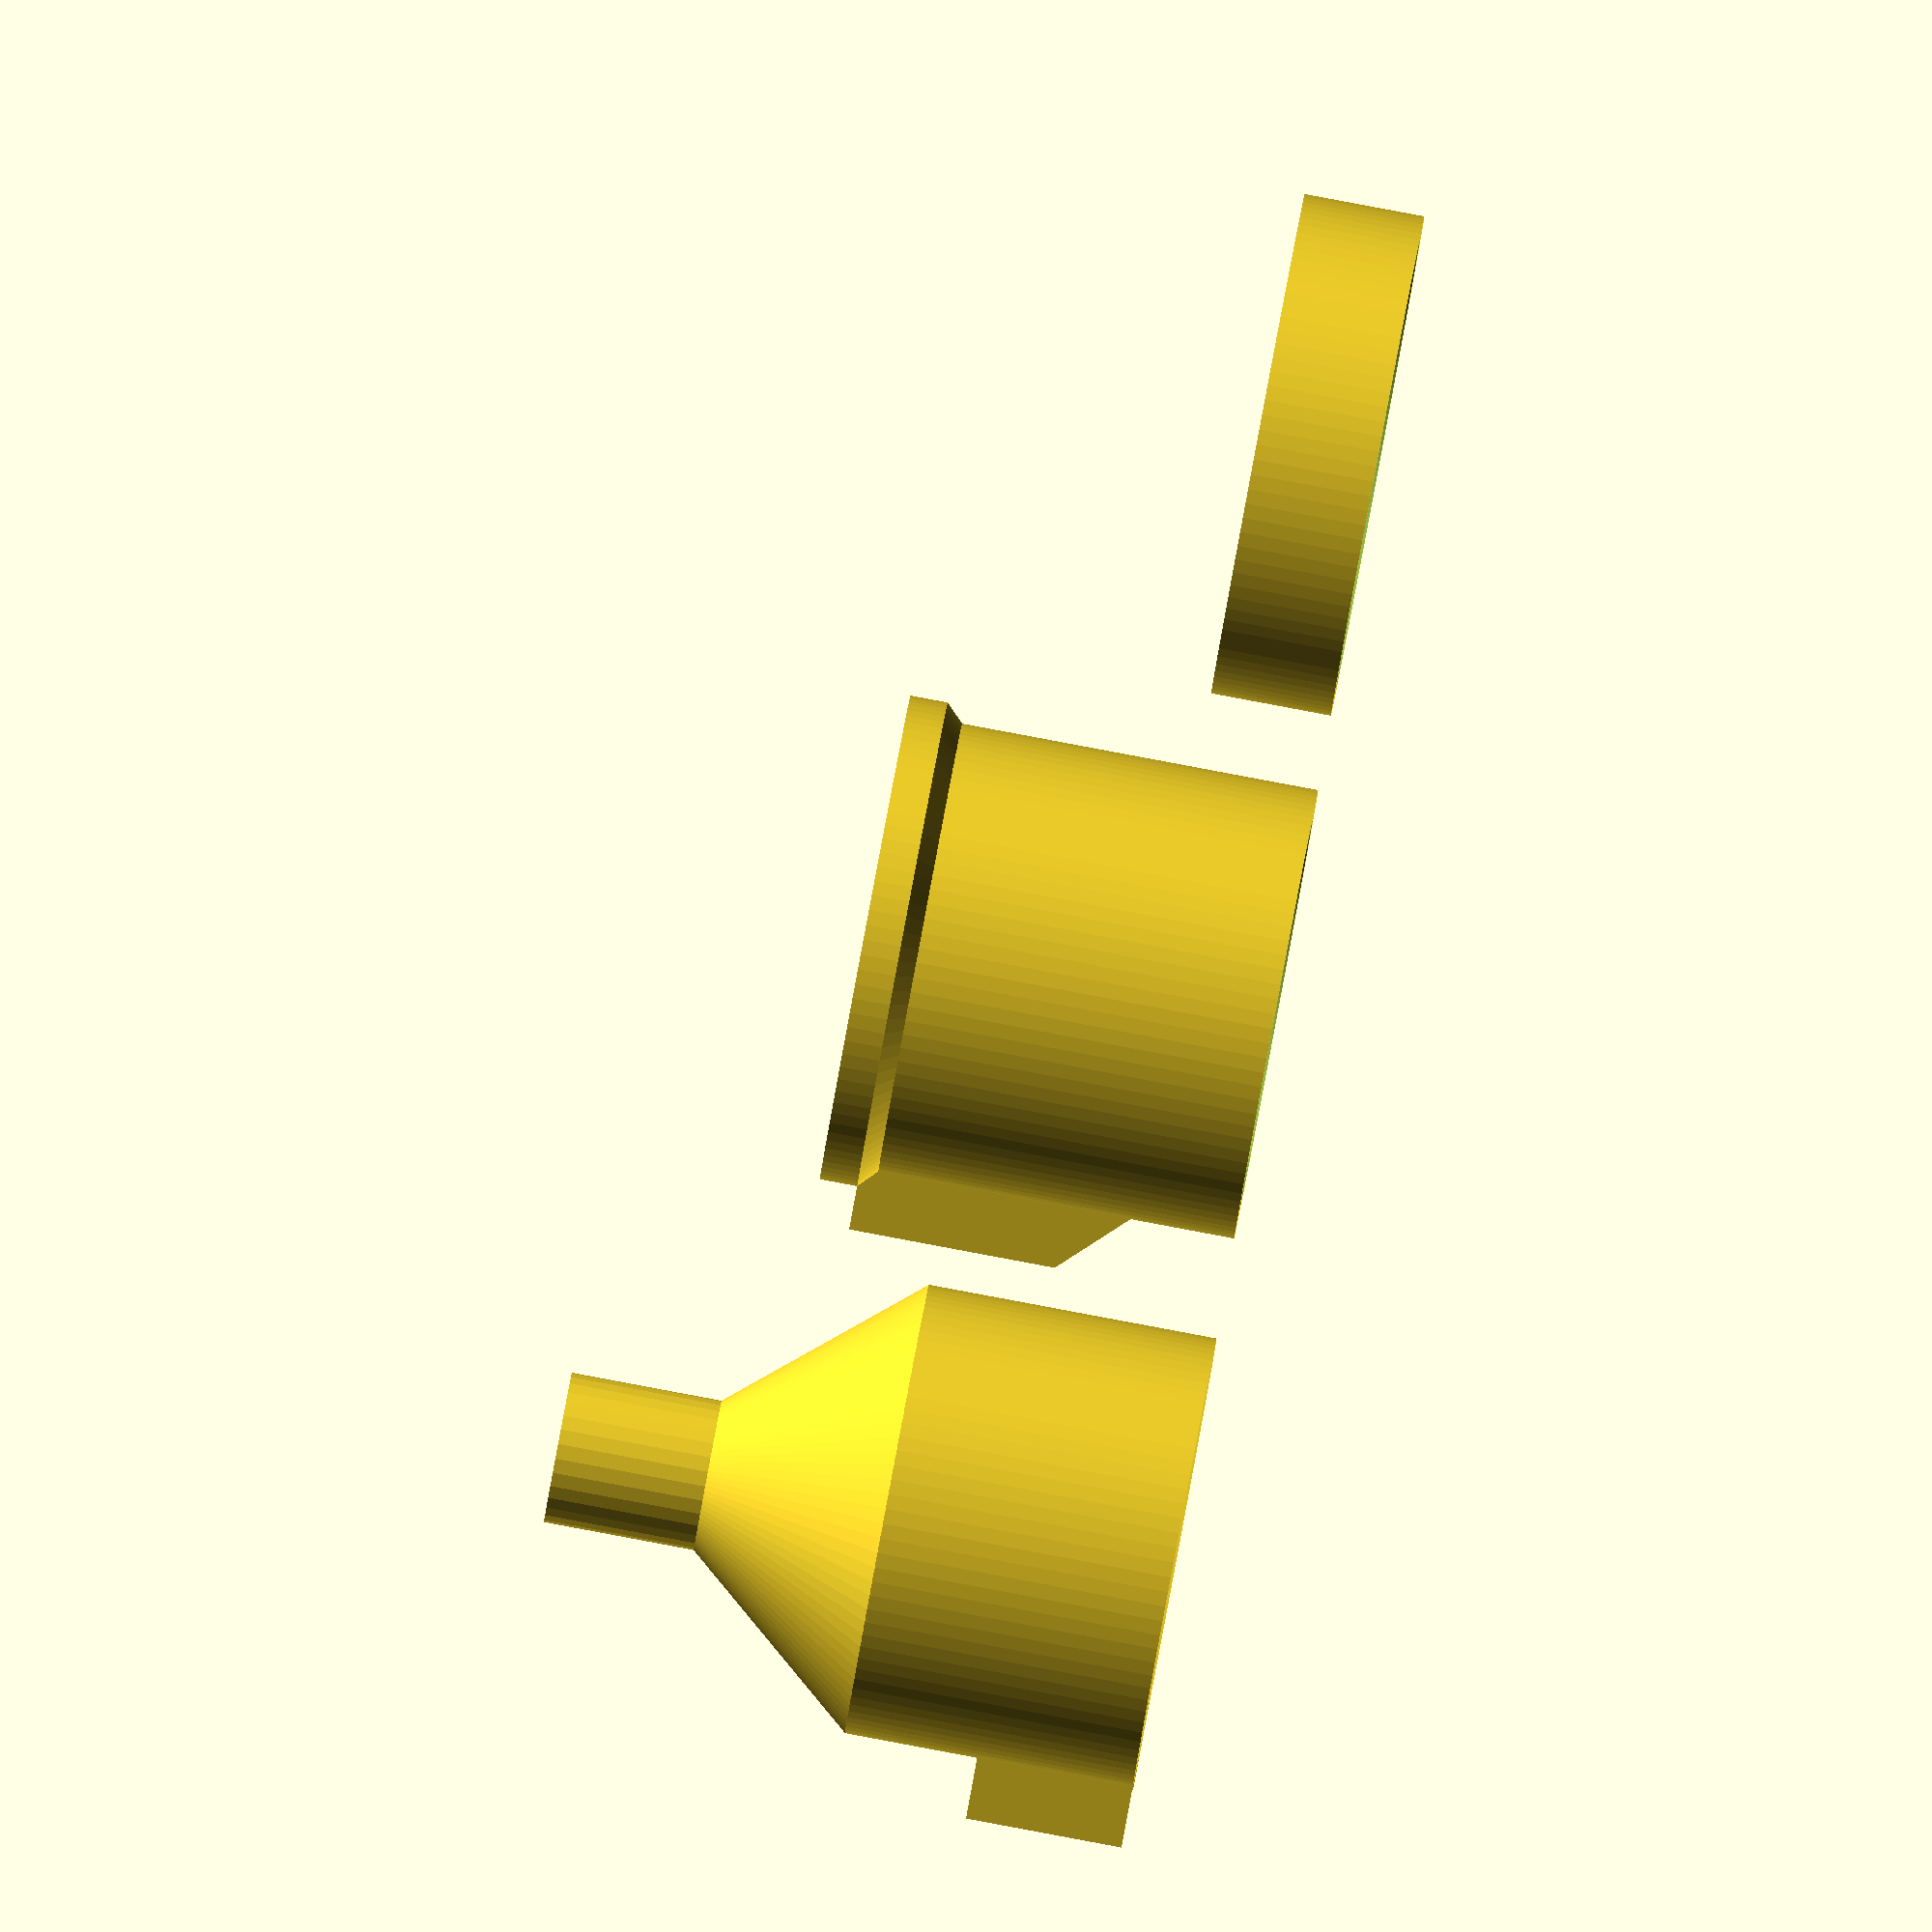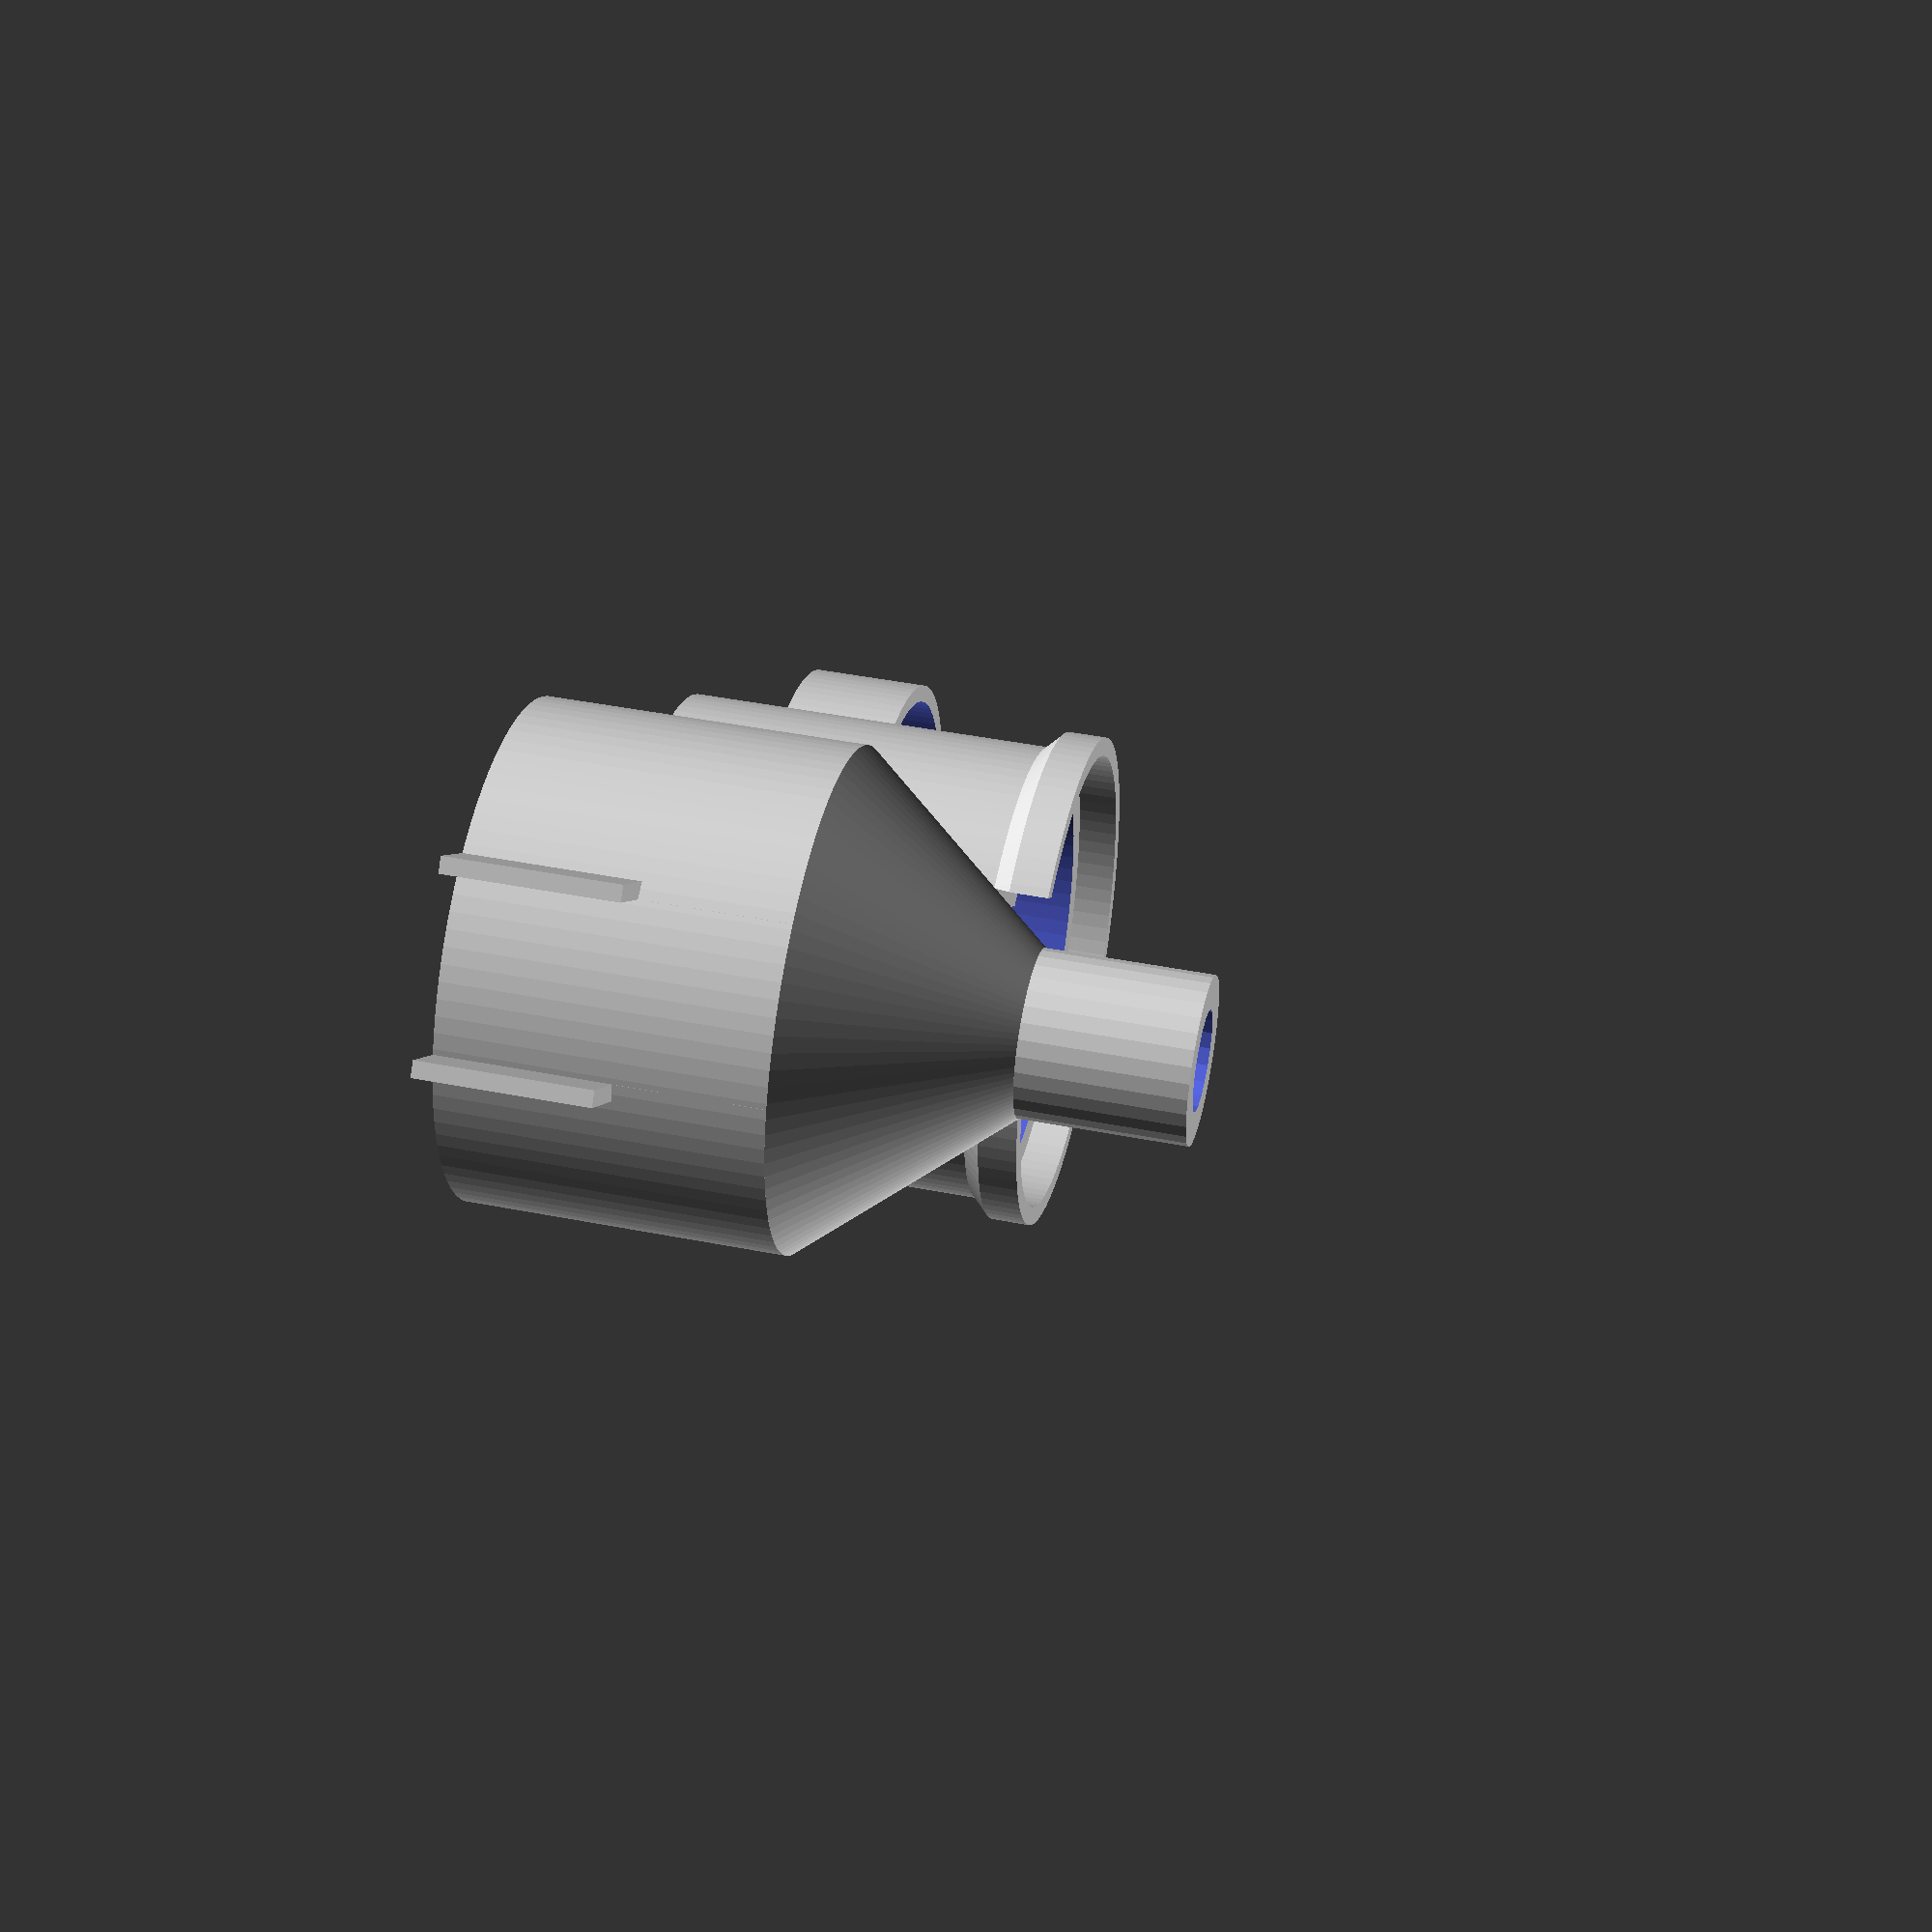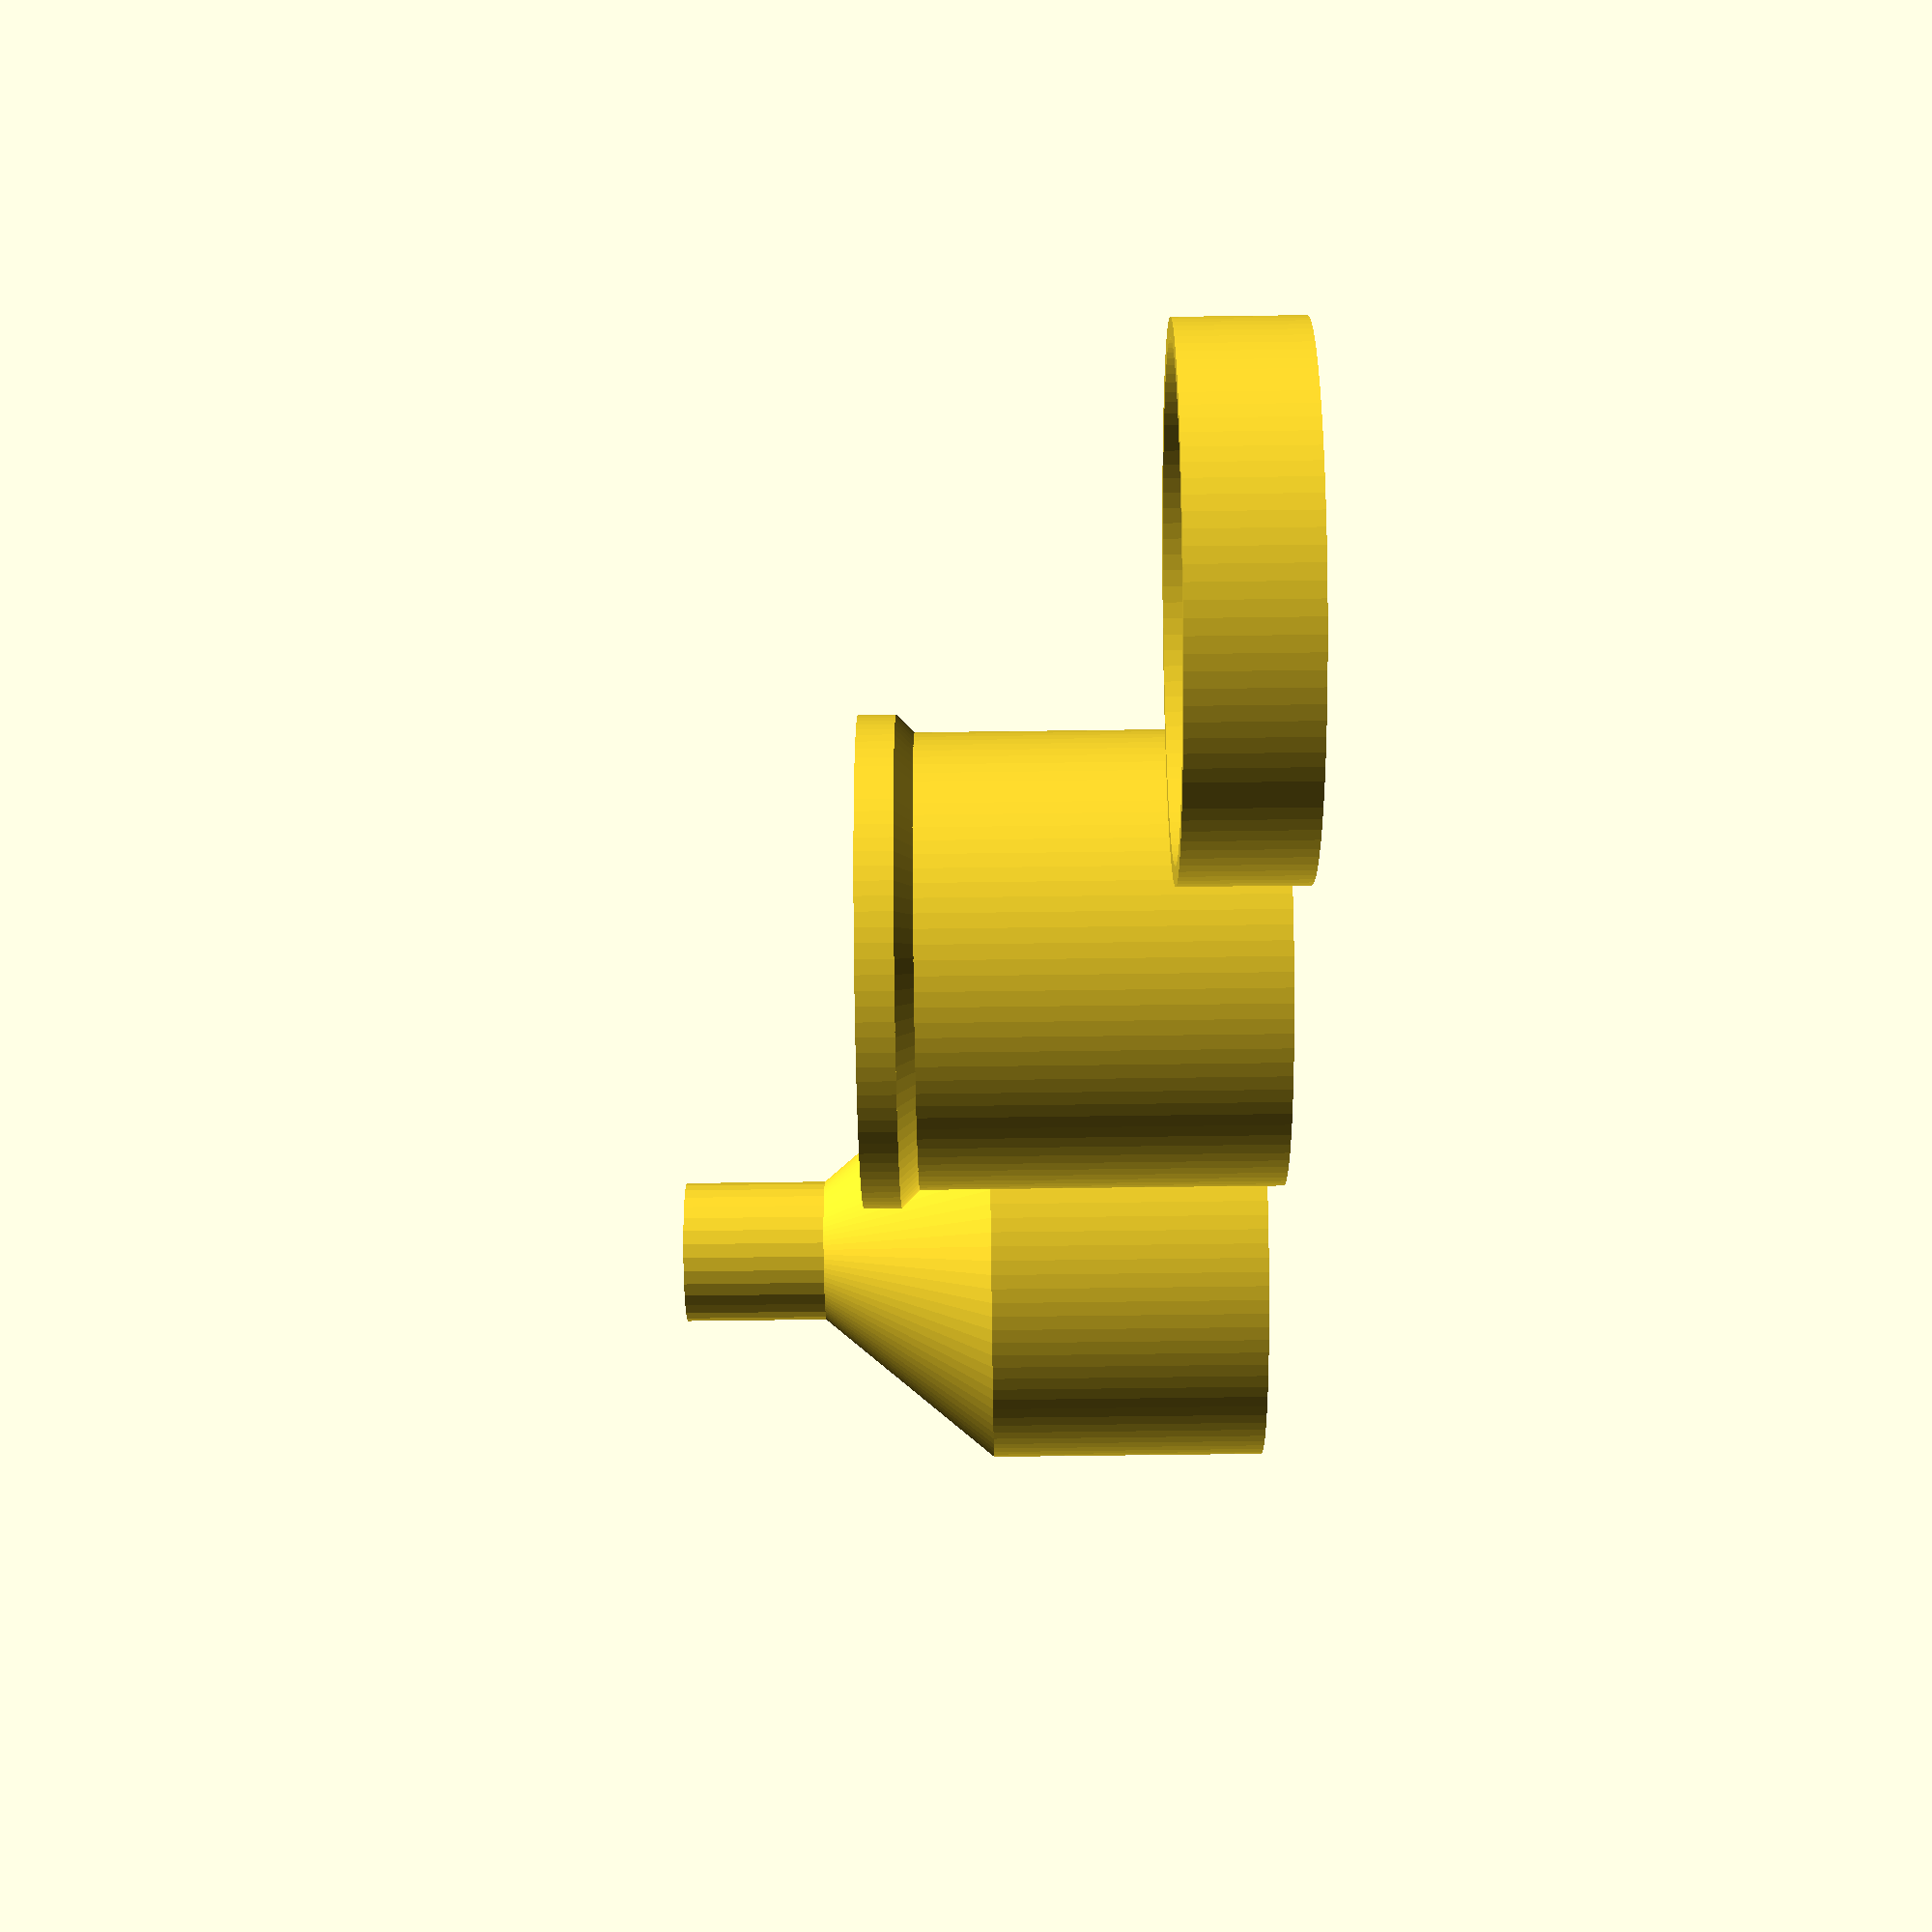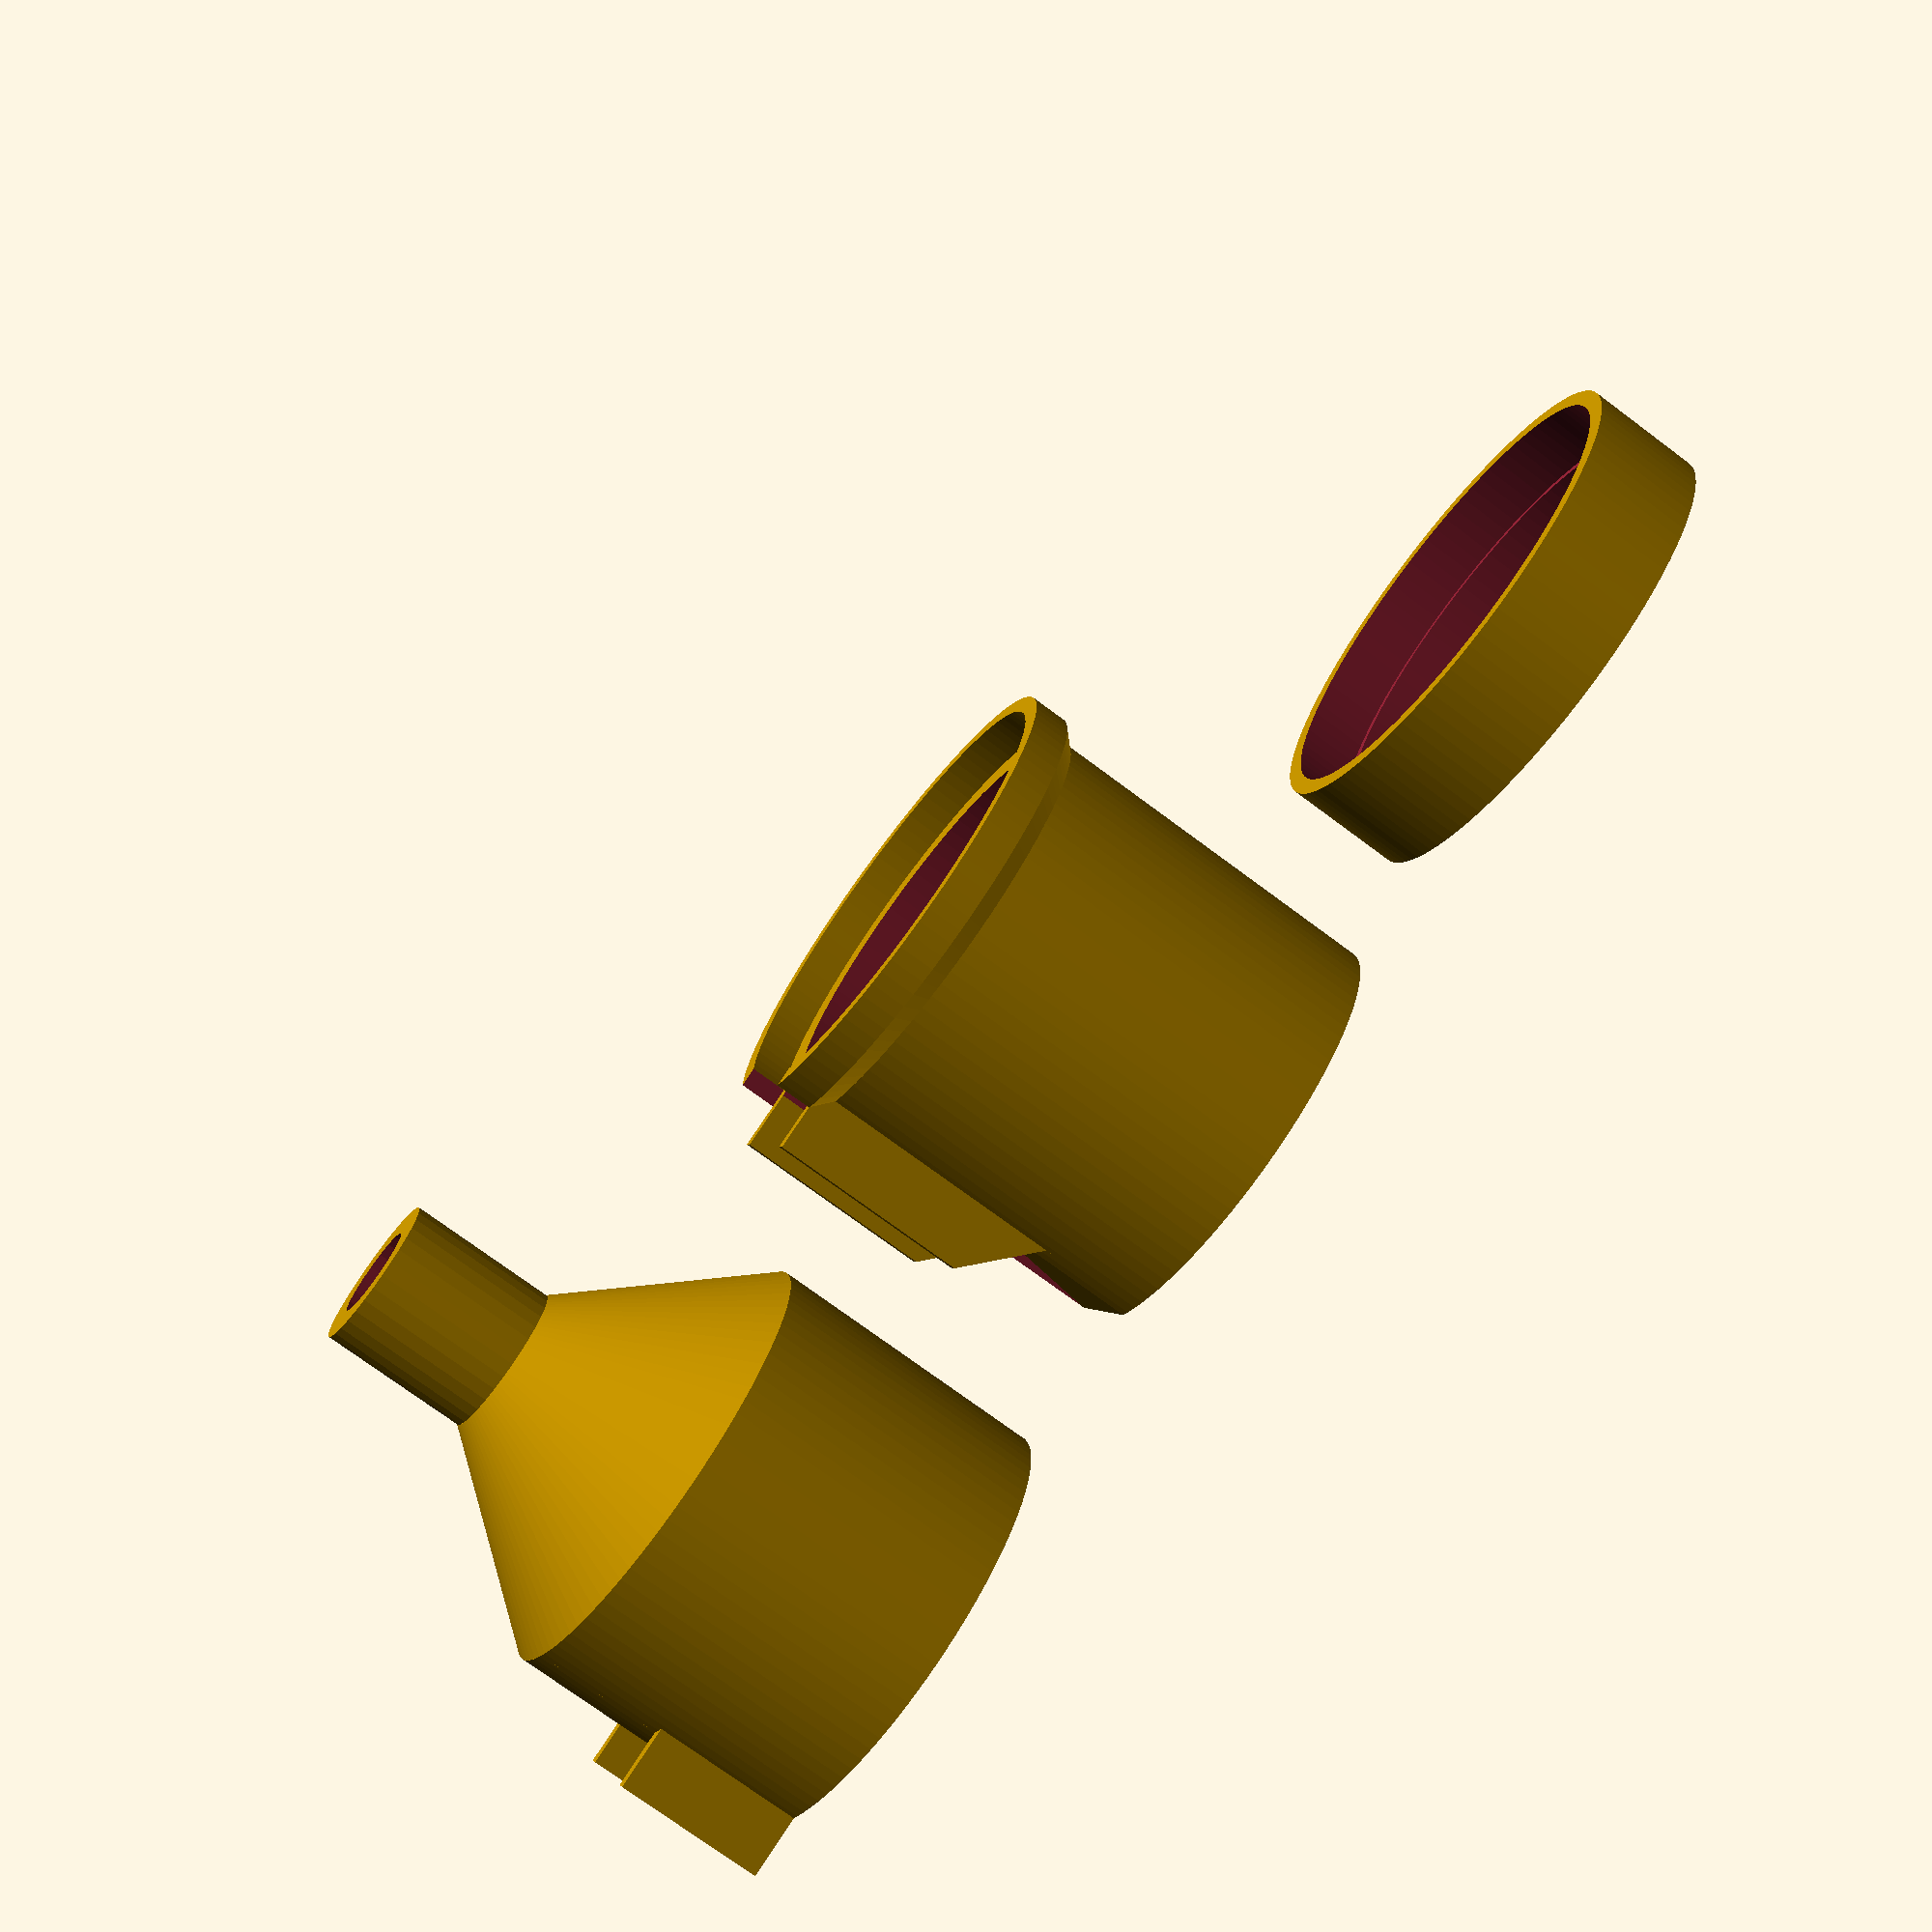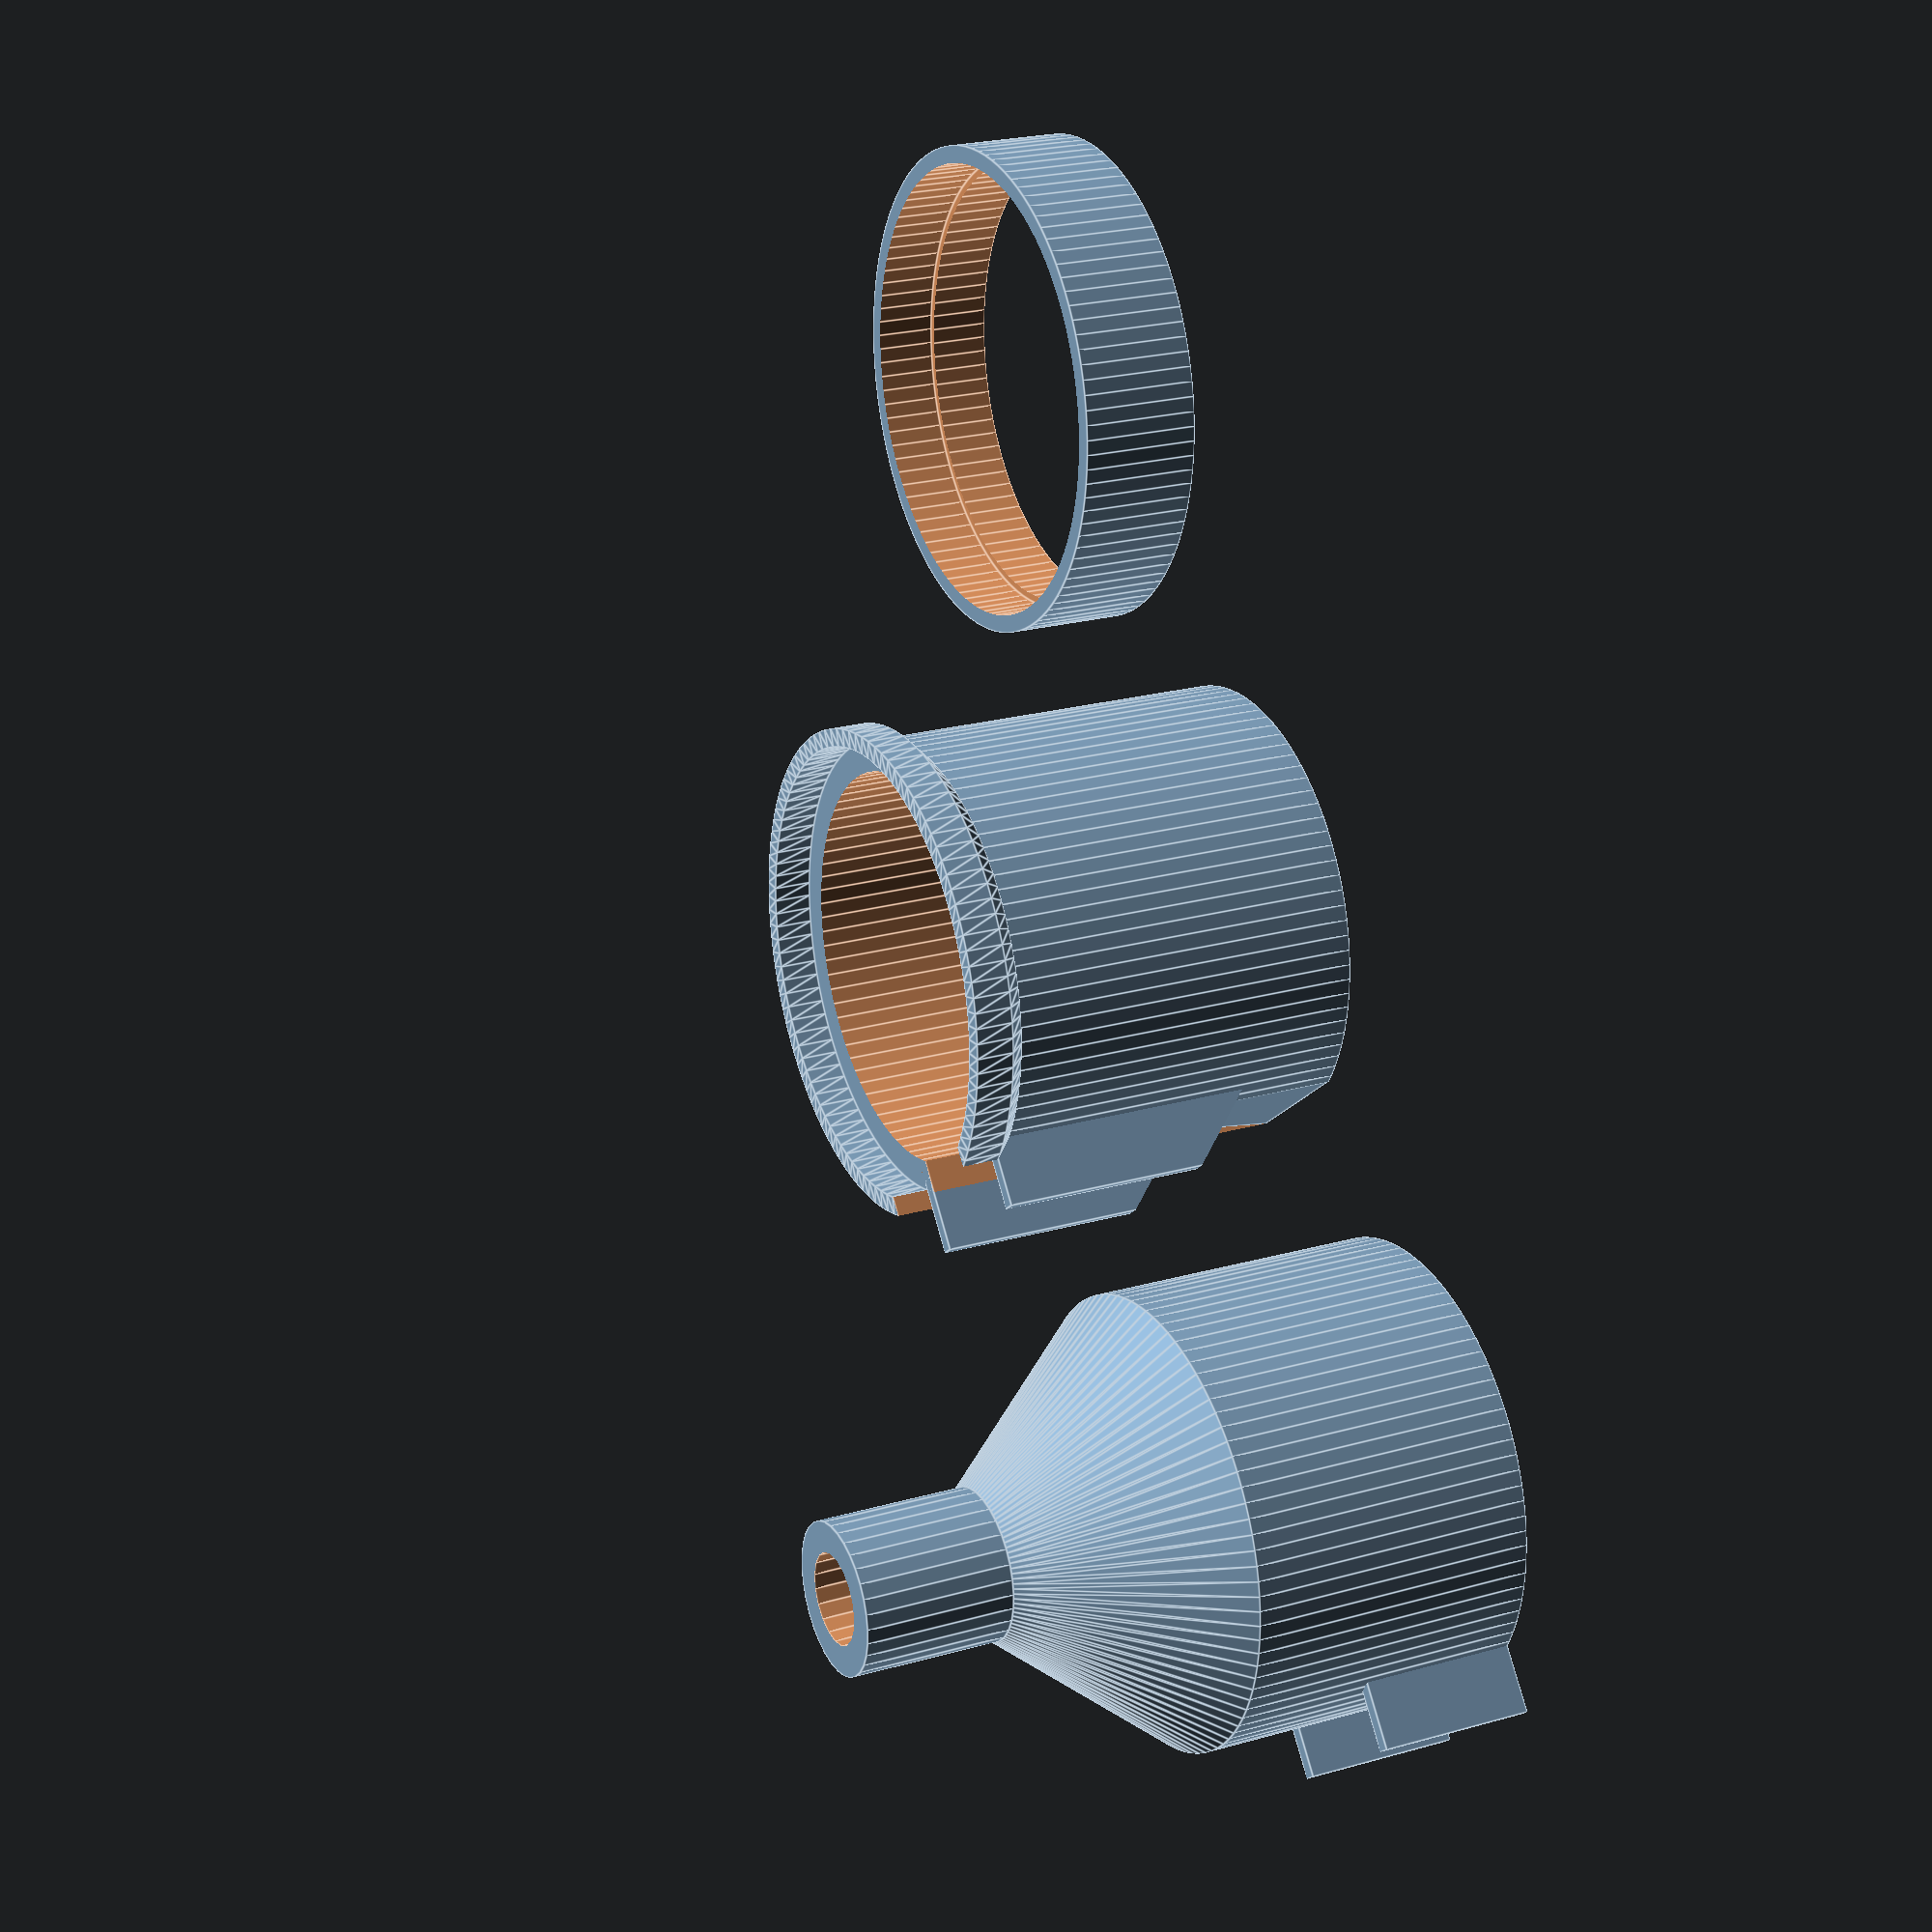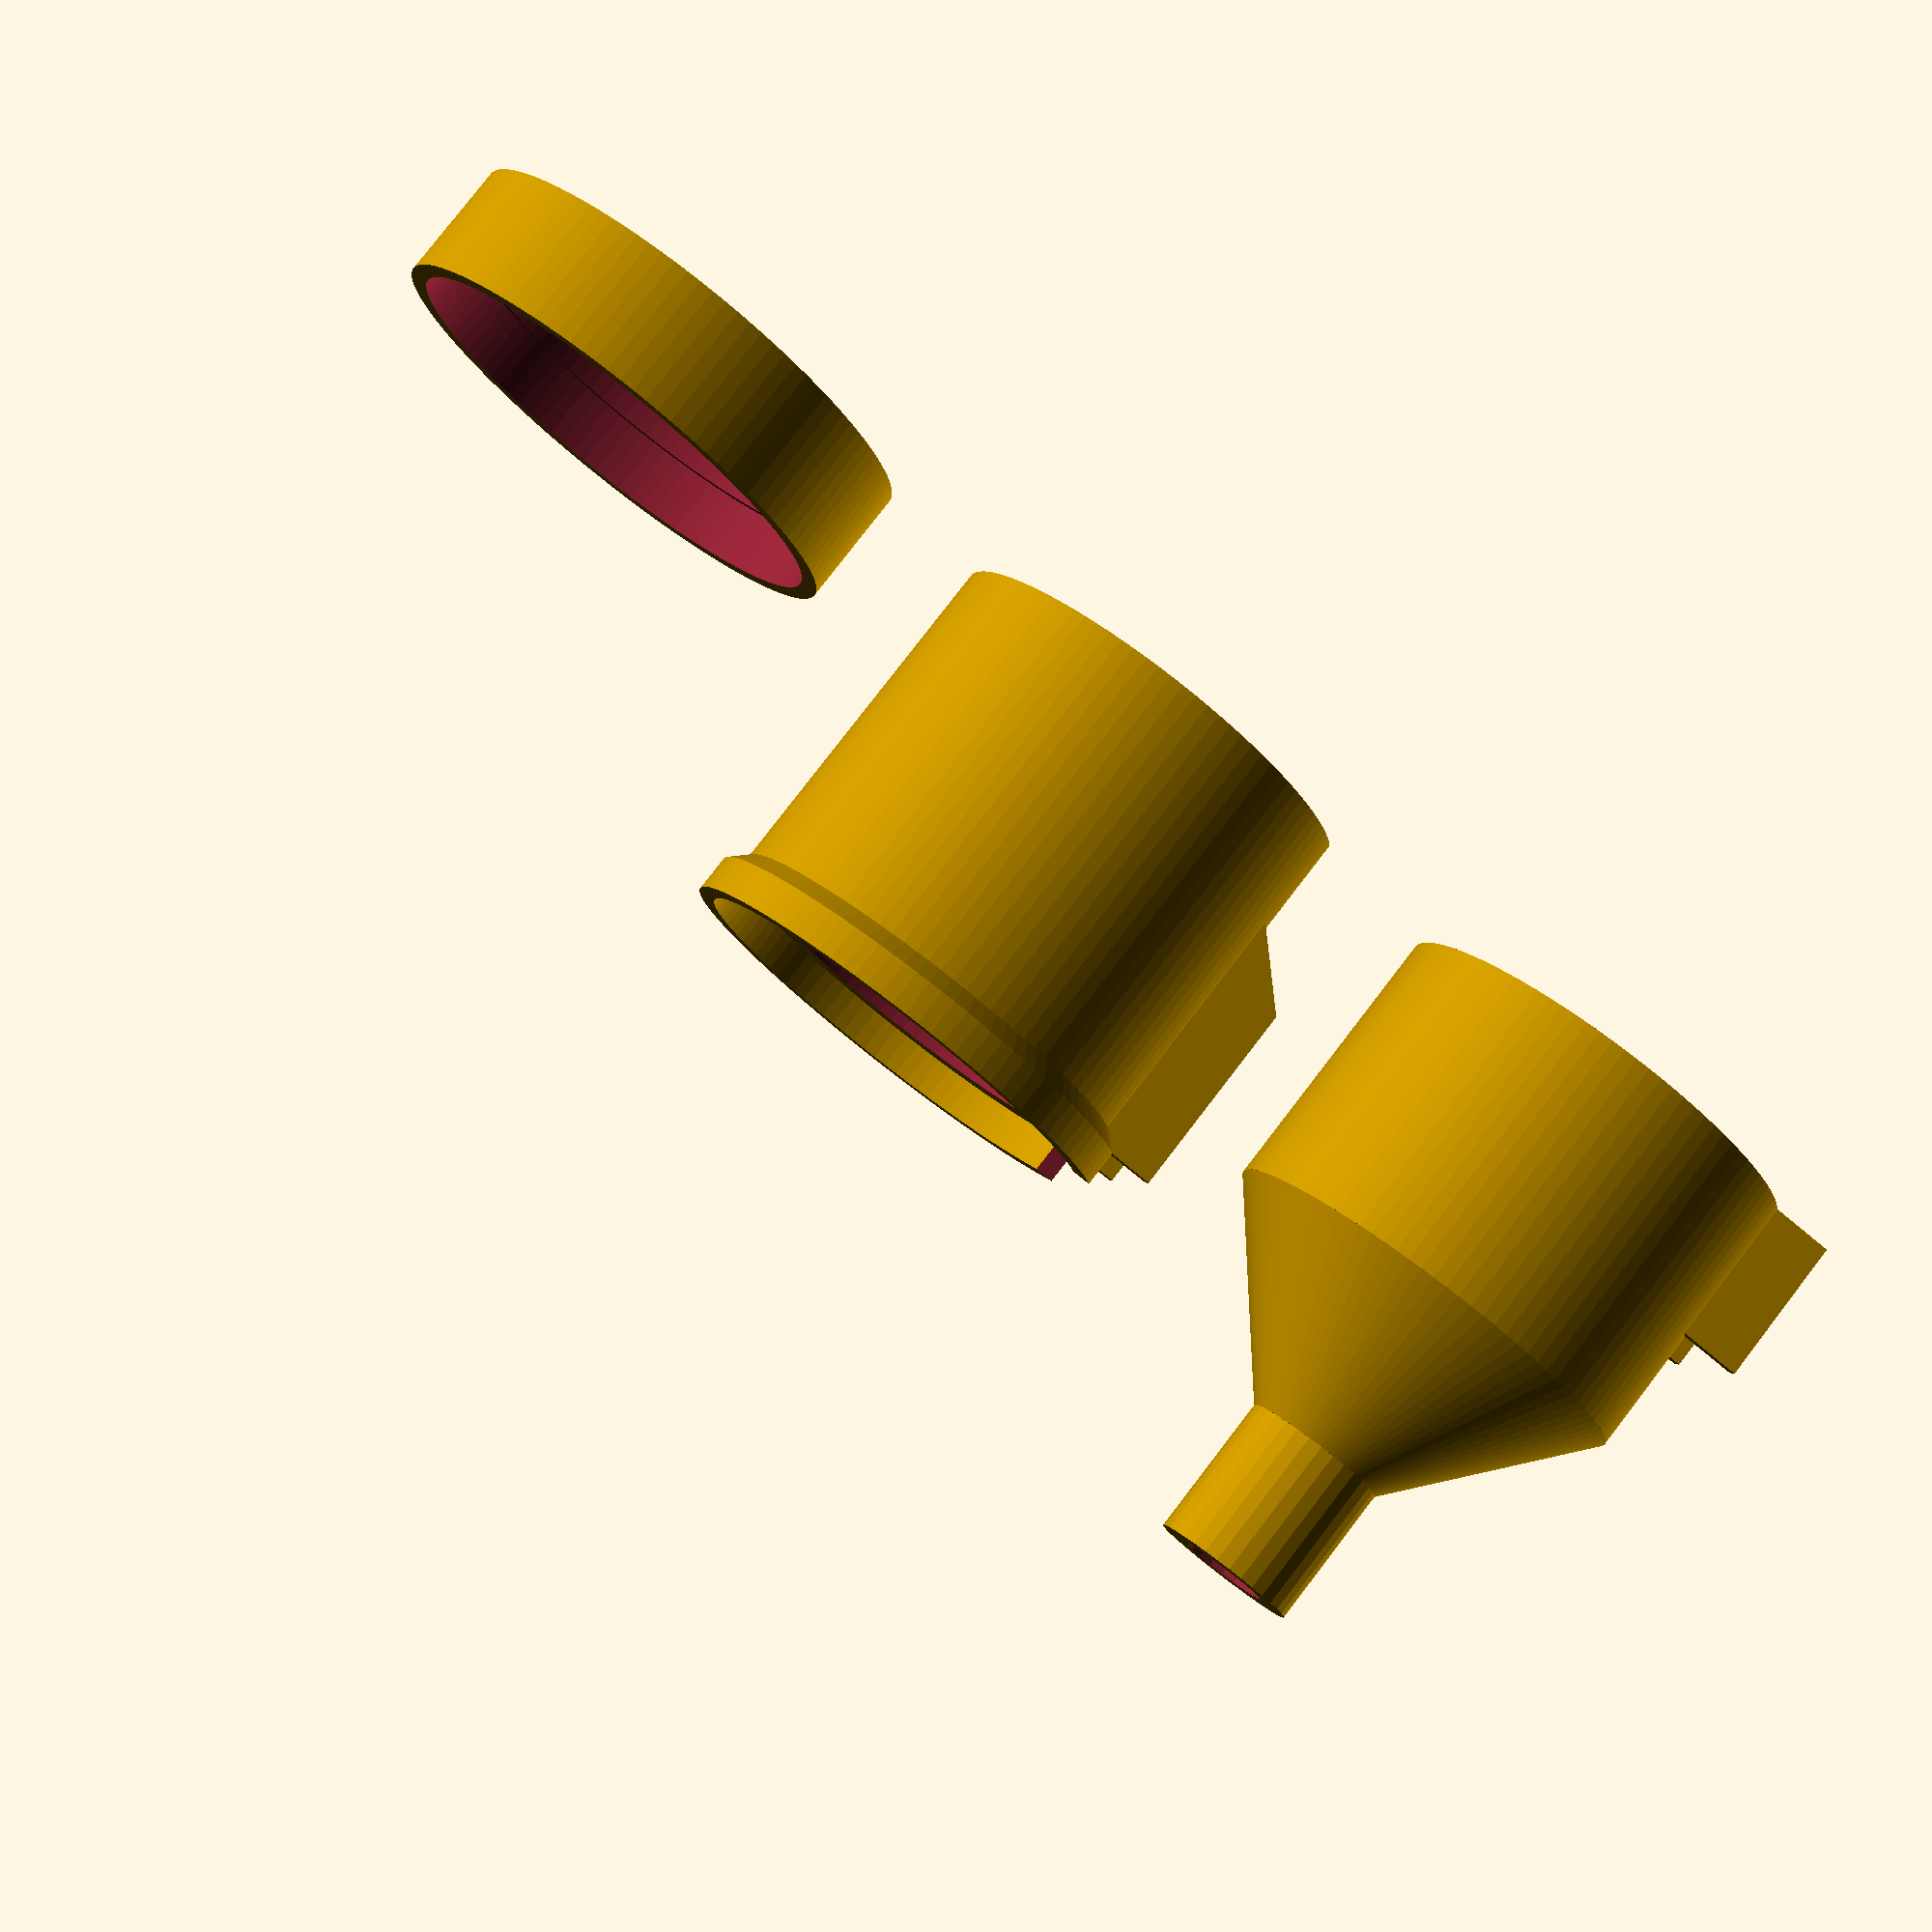
<openscad>
/*                             Version 2: 14 July 2024
Notes:
Inspiration: 3D model "smaller pipe for 25 mm tube" (https://www.thingiverse.com/thing:6534684/files)
Aim: Produce a foot that must print without supports, based on these premises:
*  Walls will be thick enough to support PVC pipe while organ being moved, eg on a cart over rough ground
*  PVC pipe will be used for the resonating pipe
*  The pipe will be stopped, not open
*  Frequency will be given
*  Mouth height calculated using frequency in this formula (stopped pipe)
        MH = [3.018 - 0.233 ln f]^5 (MH = Mouth Height; f = Frequency; ln = natural log)
*  Flue (the slot in the languid through which air is blown) needs printing at high resolution for accuracy
    For now, flue_width is calculated from parameter input and flue_depth entered directly
*  Stem diameter, inside diameter of the stem connecting to the windchest
*  Foot length - from windchest to mouth to resonator = user's choice
*  Upper lip offset - achieved by aligning flue on languid
        [(https://www.colinpykett.org.uk/physics-of-voicing-organ-flue-pipes.htm#Offset)]
References:
*  [Formula using windsheet width (the thickness of the air stream coming from the flue) to get Ising's number at https://www.mmdigest.com/Tech/isingform.html
    and https://www.rwgiangiulio.com/math/wst.htm [Beware, Imperial units]
    windsheet_thickness =	(I^2 * f^2 * )ρ * H^3)) / 2P
        I = Ising's number; p = air density; P = air pressure; H = mouth height ]
*  Mouth height: a = 440Hz, stopped MH = 8.1 (https://www.rwgiangiulio.com/math/mouthheight.htm)
*  [Pipe length is: flue to stopper base - the pipe width + stopper 
        pipe_length = 3386 / f - pipe_internal_diameter (plus a bit of headroom?)
        (https://www.rwgiangiulio.com/math/pipelength.htm)
        (https://www.ccoors.de/webpipecalc/)]
*  Upper lip offset: (https://www.colinpykett.org.uk/physics-of-voicing-organ-flue-pipes.htm#Offset)
TO BE DONE - 
Harmonic Bridge aka Beard? On or Off 
        (https://www.youtube.com/watch?v=bHBOwiEf6FM and Colin Pykett, below)
Stress test - find what breaks
*/
// Definitions
// Design parameters - set these first
// Choose these:
ears_on = 1; // 1 = make ears, 0 = no ears
coupler_on = 1; // 1 = make coupler, 0 = no coupler
// Set these:
PVC_outside = 31; // outside diameter of PVC pipe resonator
PVC_inside = 26; // inside diameter of PVC pipe resonator
frequency = 880; // Hz of target pipe, used to calculate mouth height
pipe_diameter = 26; // inside diameter of foot - make same as PVC inside
stem_diameter = 6; // inside diameter of tube to couple with windchest
stem_length = 10; // length of pipe to couple with windchest
lower_body_length = 12; // length of lower pipe between stem and languid section
lower_top_length = 18; // length of lower section with languid that mates with upper
upper_length = 25; // user choice: length of upper part
// Review these
wall_thick = 2; // thickness of walls in this foot
languid_thick = 1.25; // thickness of the languid (flat plate with air hole)
flue_offset_factor = 0.5; // adjust this amount of flue depth relative to lip (negative moves towards centre)
flue_depth = 1.1; // narrow dimension of the flue in the languid
wind_factor = 0.4; // max proportion of pipe diameter that flue can be
//wind_factor = 0.5; // max proportion of pipe diameter that flue can be
ear_thick = 1; // thickness of the ears
ear_height = 5; // ear protrusion
upper_ear_length = 0.75; // proportion of upper body the ears will cover - too long can clash with coupler
collar_thick = 1.2; // thickness of the joining collar
collar_height = 2.5; // height of joining collar
coupler_height = 8; // height of PVC coupler
coupler_thick = 1.2; // thickness of PVC coupler
// internal parameters quick for preview, smooth curves for render
$fs = $preview ? 1 : 0.15;
$fa = $preview ? 3 : 2;
epsilon = 0.01; // tiny offset to ensure cuts go through
// Calculated
collar_diameter = pipe_diameter + wall_thick *2 + collar_thick*2; // diameter of joining collar
mouth_height = (3.018 - 0.233 * ln (frequency))^5; // (MH = Mouth Height; f = Frequency; ln = natural log)
echo ("mouth_height = ",mouth_height);
outside_diameter = pipe_diameter + wall_thick * 2; // outside diameter of foot
flue_width = pipe_diameter * wind_factor; // longer dimension of flue
lower_lip_width = pipe_diameter * wind_factor;  // width of flat forming lip
upper_lip_width = pipe_diameter * wind_factor; // width of flat forming lip
lip_x = sqrt ((pipe_diameter/2) ^ 2 - (upper_lip_width / 2) ^ 2); // distance from centre of pipe to lip (Pythagoras!)
lip_x_outer = sqrt ((wall_thick + pipe_diameter/2) ^ 2 - (upper_lip_width / 2) ^ 2); // distance from centre of pipe to outside lip
lip_top = upper_length - mouth_height; // z height to top of lip
lip_left = -upper_lip_width/2 - epsilon*2; // y distance to left side of lip
lip_width = upper_lip_width/2 + epsilon*2; // half width of lip
lip_shaper = pipe_diameter - wall_thick*2;
flue_offset = -flue_depth * flue_offset_factor; // adjust flue location relative to lip (negative moves towards centre)
/* * * */
module lower () {
    difference () {
        //  tube with languid
        cylinder (d = outside_diameter, h = lower_top_length + languid_thick);
        translate ([0,0,languid_thick])
        cylinder (d = pipe_diameter, h = lower_top_length + languid_thick + epsilon); 
//        etch_freq (); // etch frequency into languid
        // cut flue
        translate ([lip_x + flue_offset + epsilon, -flue_width/2, -epsilon]) // the flue
        cube ([flue_depth, flue_width, lower_top_length + languid_thick + epsilon*2]);
        }
        translate ([lip_x + flue_offset + flue_depth, -flue_width/2 - epsilon, languid_thick]) // filler between flue and wall
        cube ([lip_x_outer - lip_x + flue_offset - epsilon, flue_width + epsilon *2, lower_top_length+epsilon]); 
    }
module lower_body () {
    difference () {
    translate ([0, 0, lower_top_length + languid_thick - epsilon])
    cylinder (h = lower_body_length, d1 = outside_diameter, d2 = stem_diameter + wall_thick * 2);
    translate ([0, 0, lower_top_length + languid_thick - epsilon*2])
    cylinder (h = lower_body_length + epsilon * 2, d1 = pipe_diameter, d2 = stem_diameter);
    }
}
module etch_freq () {
        // etch frequency into languid
        translate ([0,pipe_diameter/4,-epsilon])
        linear_extrude (height = languid_thick * 0.5)
        rotate ([180,0,-90]) 
        text(str(frequency), font="Liberation Sans:style=Bold", size = 5);    
}
module stem () {
    difference () {
    translate ([0, 0, lower_top_length + languid_thick + lower_body_length - epsilon])
    cylinder (h = stem_length + epsilon*2, d = stem_diameter + wall_thick * 2);
    translate ([0, 0, lower_top_length + languid_thick + lower_body_length - epsilon*2])
    cylinder (h = stem_length + epsilon*4, d = stem_diameter);
    }
}
module upper () {
    difference () {
        cylinder (d = outside_diameter, h = upper_length); 
        translate ([0,0,-epsilon])
        cylinder (d = pipe_diameter, h = upper_length + collar_height + epsilon*2); 
    }
}
module upper_cut () {
// cut out mouth and lip openings
    translate ([pipe_diameter/2-wall_thick, -upper_lip_width/2 - epsilon, -epsilon])
    cube ([wall_thick*2 + collar_thick, upper_lip_width - epsilon*2, upper_length + epsilon*2]);
    }
module lip_stick () {
Lip_Points = [
  [ lip_x,  lip_left,  0 ],  //0
  [ lip_x_outer,  lip_left,  0 ],  //1
  [ lip_x_outer,  lip_width,  0 ],  //2
  [ lip_x,  lip_width,  0 ],  //3
  [ lip_x,  lip_left,  lip_top ],  //4
  [ lip_x,  lip_width,  lip_top ] ];  //5
Lip_Faces = [
  [0,1,2,3],  // bottom
  [4,5,2,1],  // front
  [0,3,5,4],  // inside
  [2,5,3],  // right
  [0,4,1] ]; // left
    difference () {
    polyhedron( Lip_Points, Lip_Faces );
        translate ([0,0,-epsilon])
        cylinder (d1 = pipe_diameter, d2 = lip_shaper, h = lip_top); 
    }
}
module collar () {
    difference () {
        union () {
            rotate ([180, 0, 0 ])
            rotate_extrude (convexity = 10)
            translate([pipe_diameter/2 + wall_thick - epsilon, - upper_length, 0]) // inside diameter, z elevation, no effect
            polygon(points = [ [0, 0], [0, collar_thick], [collar_thick, 0]], paths = [ [0, 1, 2] ], convexity = 10); // triangular section
    
            rotate ([180, 0, 0 ])
            rotate_extrude(convexity = 10)
            translate([pipe_diameter/2 + wall_thick - epsilon, -upper_length - collar_height + epsilon, 0]) // inside diameter; z elevation; no effect
            polygon(points = [ [0, 0], [collar_thick, 0], [collar_thick, collar_height], [0, collar_height]], paths = [ [0, 1, 2, 3] ], convexity = 10); // square section
            }
        translate ([lip_x - epsilon, -flue_width/2 - (ear_thick * ears_on) - epsilon, upper_length - collar_thick - epsilon])
        cube ([wall_thick * 2 + collar_thick * 2 + epsilon * 2,  flue_width + ear_thick * (ears_on * 2 ) + epsilon * 2, collar_height + collar_thick + epsilon*2]);
    }
}
module lower_ears () {
    for (n = [-flue_width/2 - ear_thick : flue_width + ear_thick : flue_width/2]) {
    translate ([lip_x + flue_depth, n, 0])
    cube ([ear_height, ear_thick, lower_lip_width]);
    }
}
module upper_ears () {
    for (n = [-lip_width - ear_thick : lip_width * 2 + ear_thick : lip_width]) {
    difference () {
        translate ([lip_x + flue_depth, n, upper_length *(1-upper_ear_length)])
        cube ([ear_height, ear_thick, upper_length * upper_ear_length]);
        translate ([lip_x + flue_depth, n-epsilon, upper_length * (1-upper_ear_length)])
        rotate ([0, 45, 0])
        cube ([ear_height, ear_thick + epsilon * 2, upper_lip_width]);
        }
    }
}
module coupler () {
        difference () {
        cylinder (h= coupler_height, d = PVC_outside + coupler_thick*2);
           translate ([0, 0, -epsilon]) 
            cylinder (h= coupler_height + epsilon * 2, d = outside_diameter);
           translate ([0, 0, coupler_height/2]) 
            cylinder (h= coupler_height + epsilon * 2, d = PVC_outside);
        }
}
//  make the model
difference () {
    upper ();
    upper_cut ();
}
collar();
    if (ears_on == 1) upper_ears ();
    lip_stick ();
//translate ([0,0,upper_length + 1]) { // position languid over lip for visual check
translate ([pipe_diameter * 1.5,0,0]) {
    lower();
    lower_body ();
    stem();
    if (ears_on == 1) lower_ears ();
        }
translate ([-pipe_diameter * 1.5,0,0]) 
    if (outside_diameter > PVC_outside) rotate ([0, 180, 0]) // for printer plate
        translate ([0, 0, -coupler_height])
    coupler ();
    else
    coupler ();
</openscad>
<views>
elev=271.7 azim=21.6 roll=100.6 proj=o view=solid
elev=315.8 azim=220.1 roll=282.9 proj=p view=solid
elev=240.0 azim=27.7 roll=89.2 proj=p view=wireframe
elev=73.4 azim=158.0 roll=53.2 proj=p view=wireframe
elev=337.4 azim=51.9 roll=64.1 proj=p view=edges
elev=279.6 azim=12.9 roll=37.6 proj=p view=wireframe
</views>
